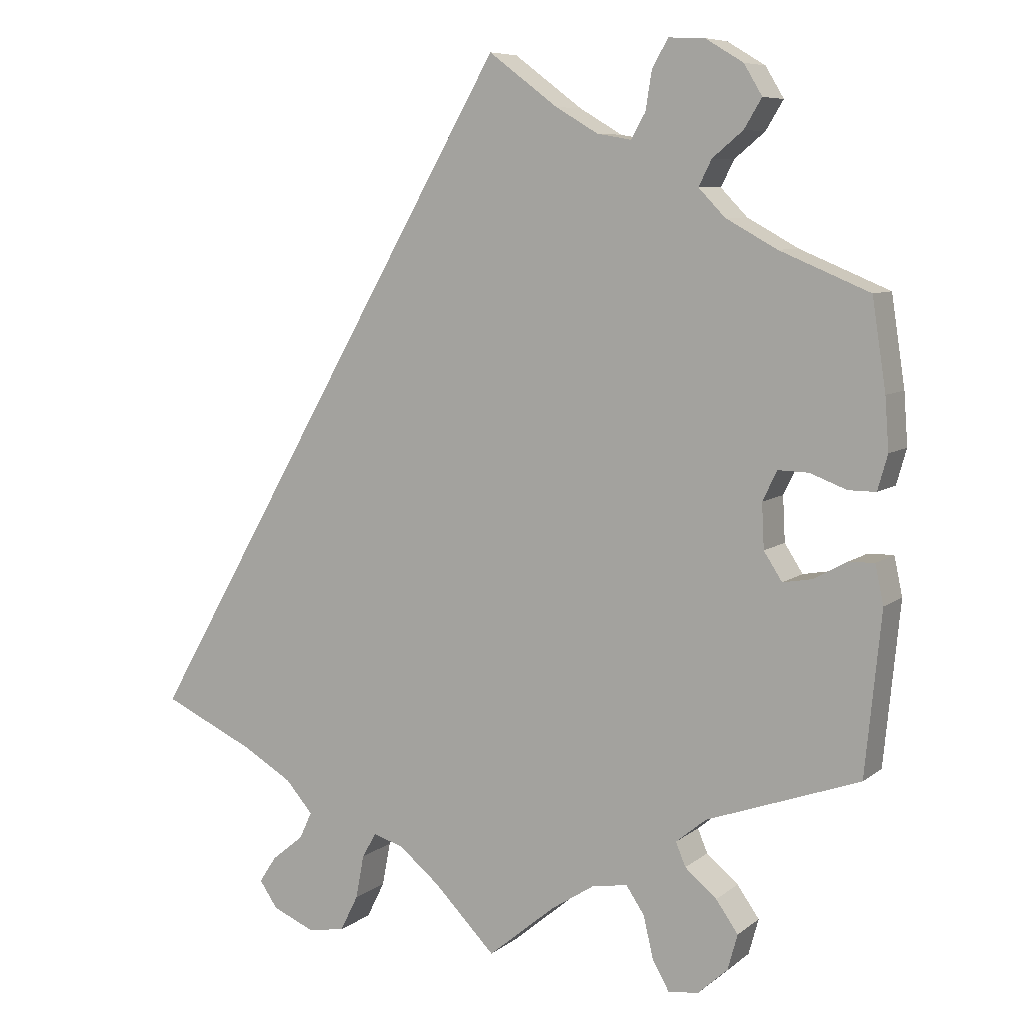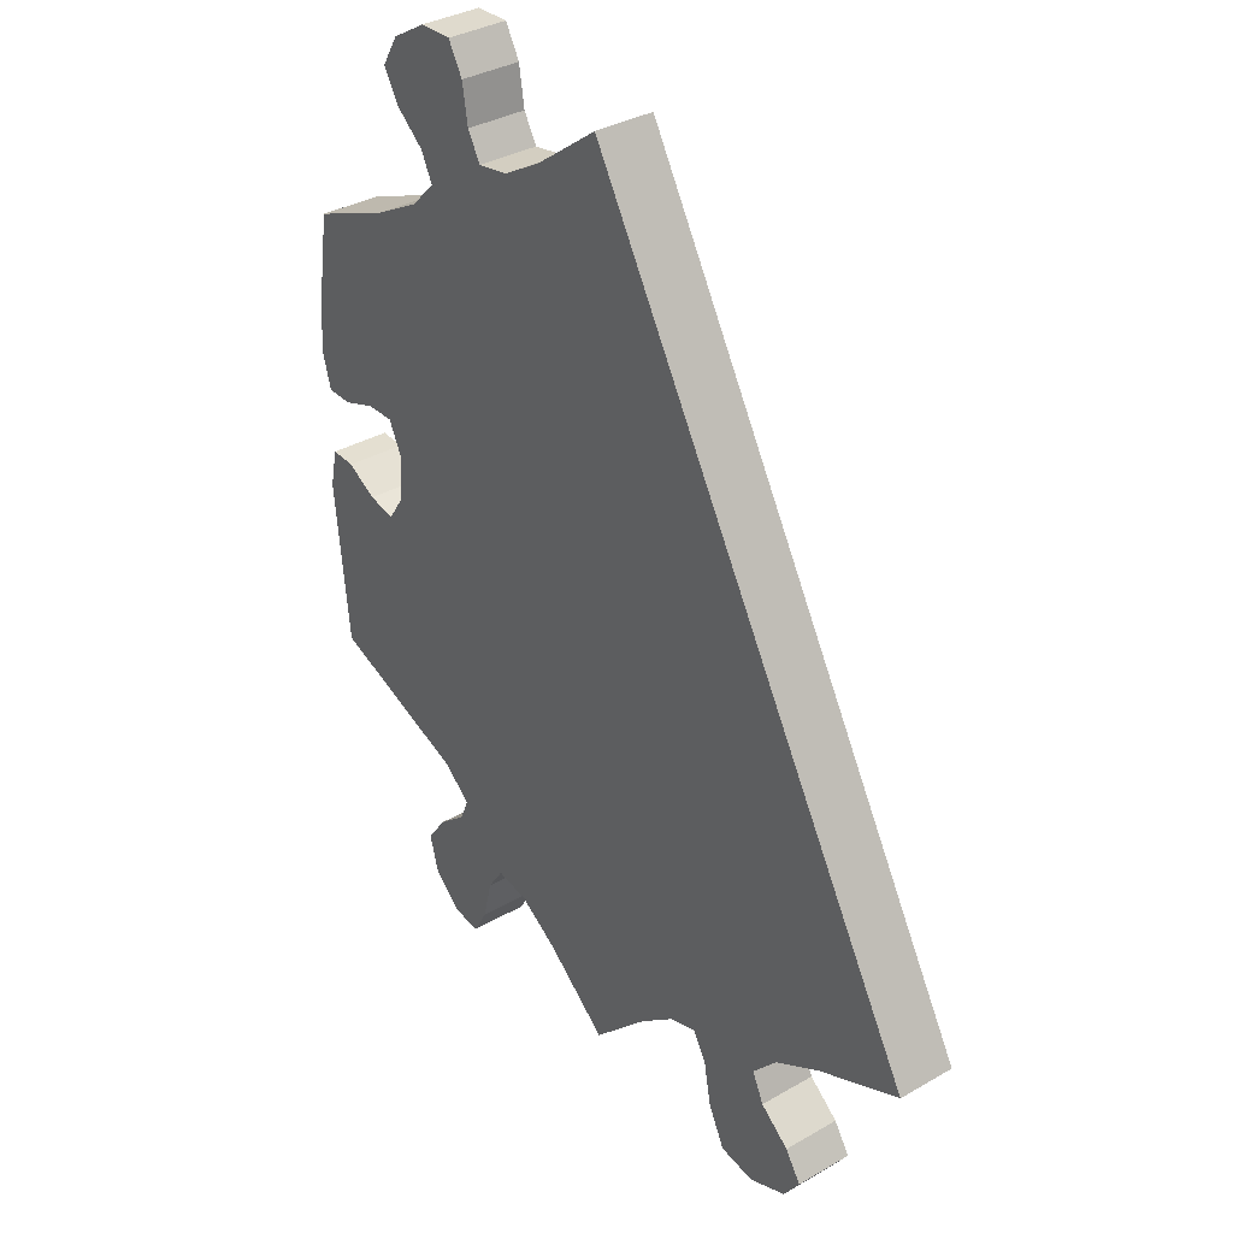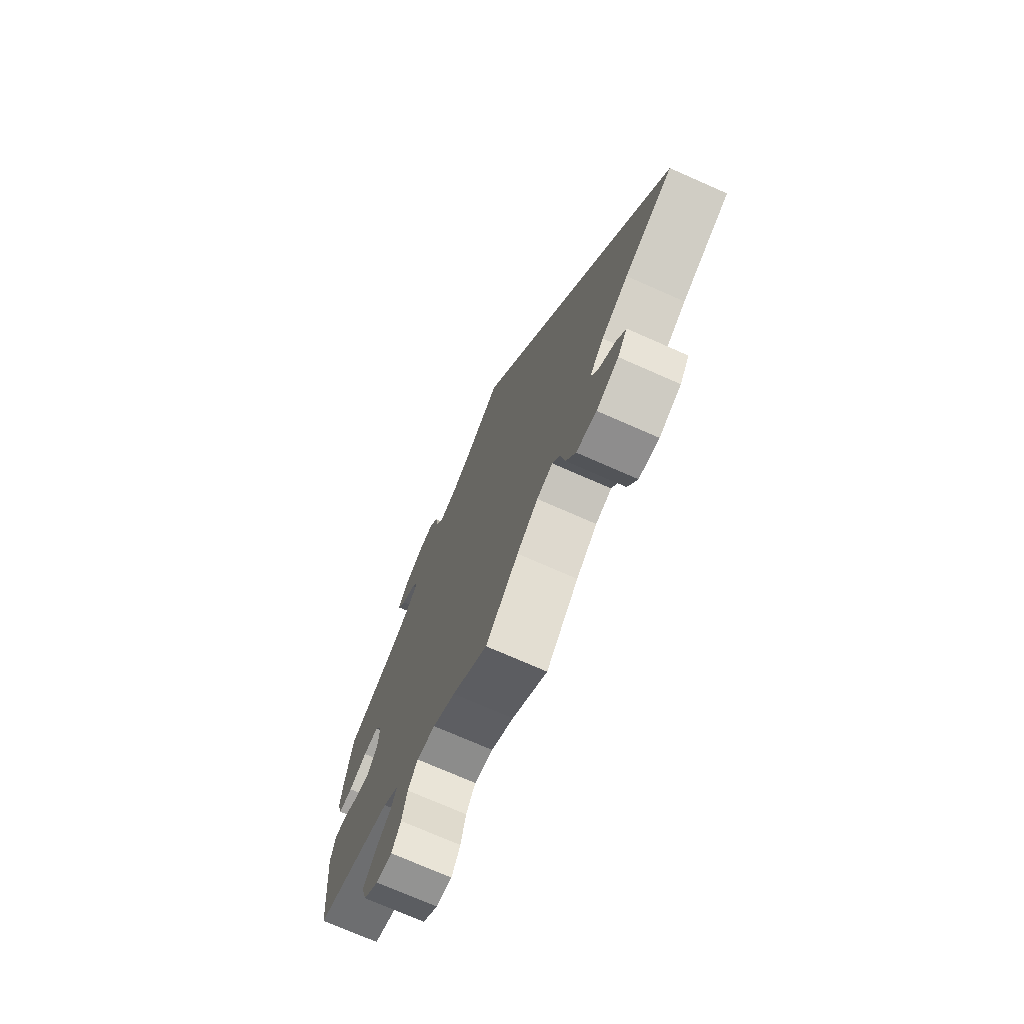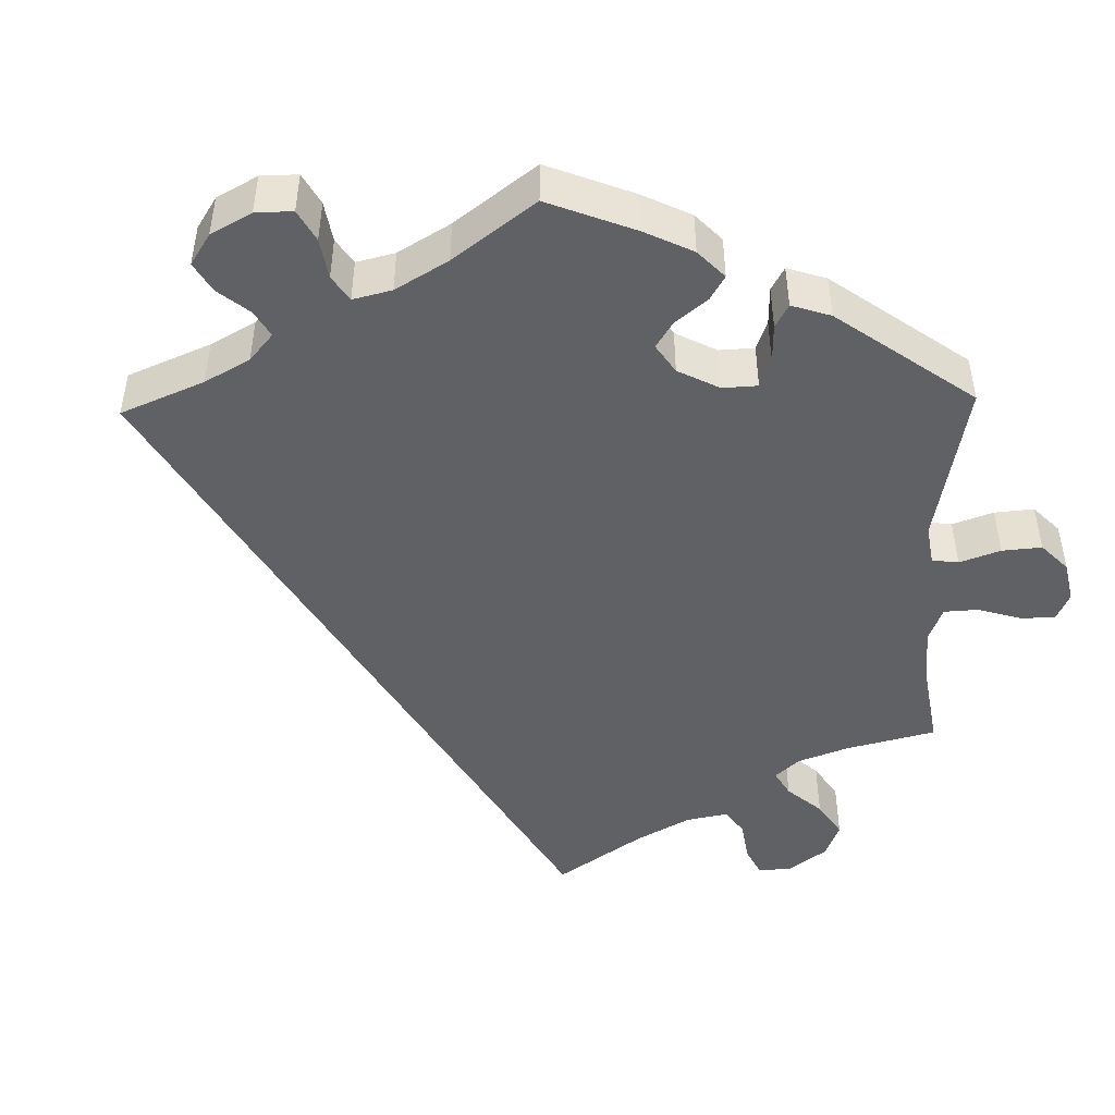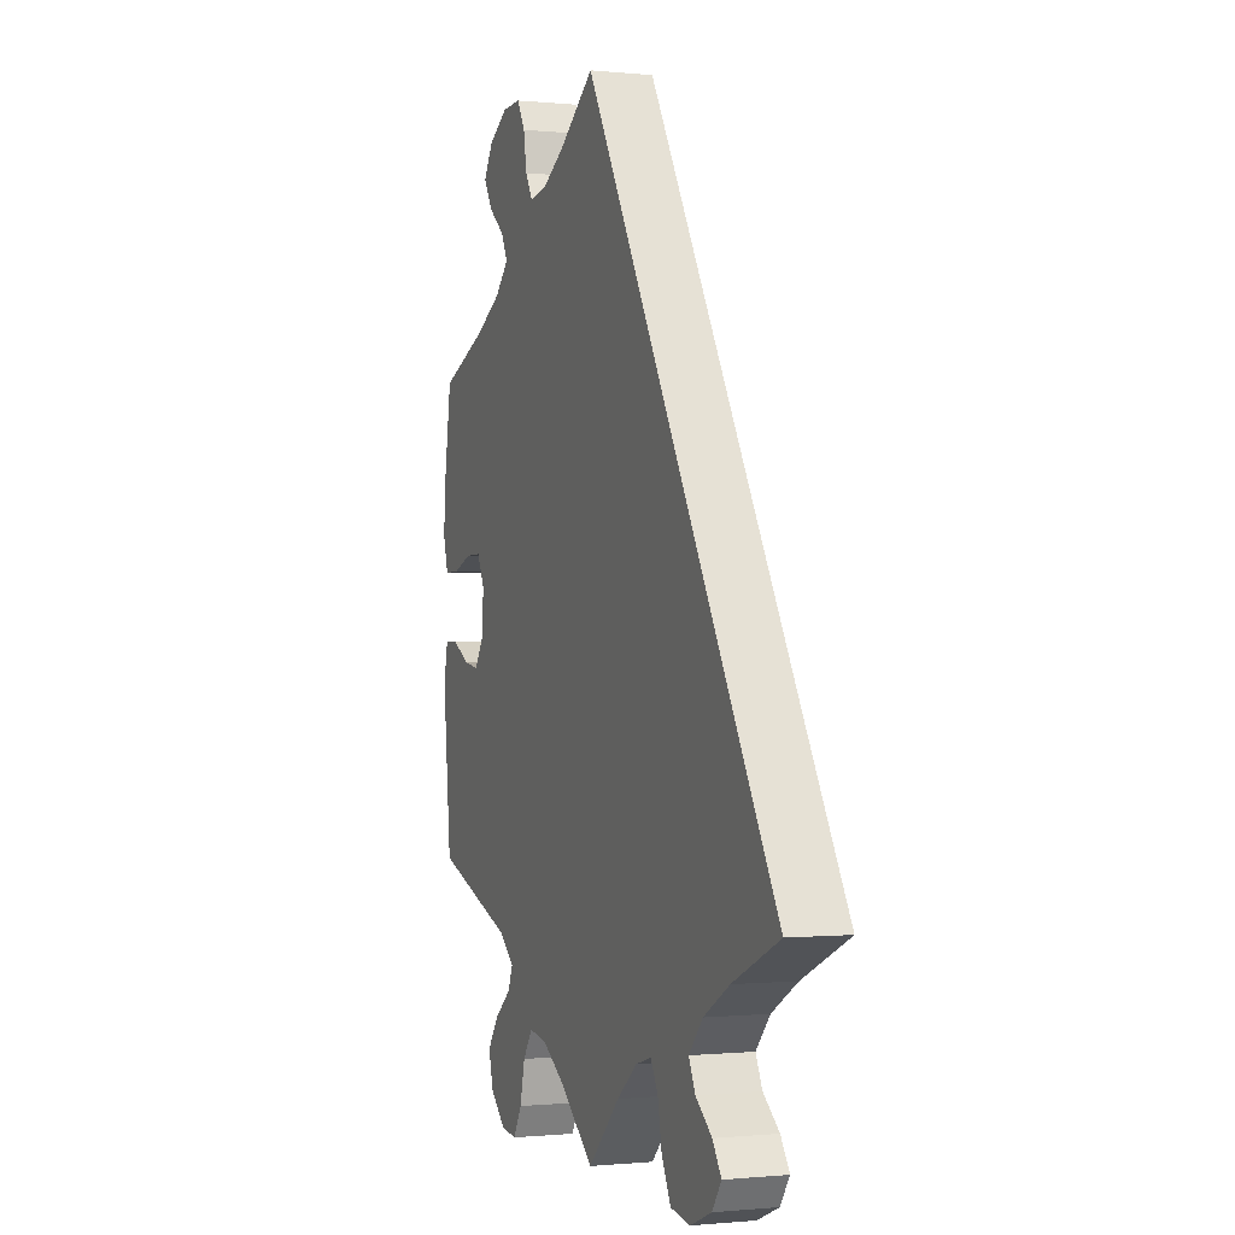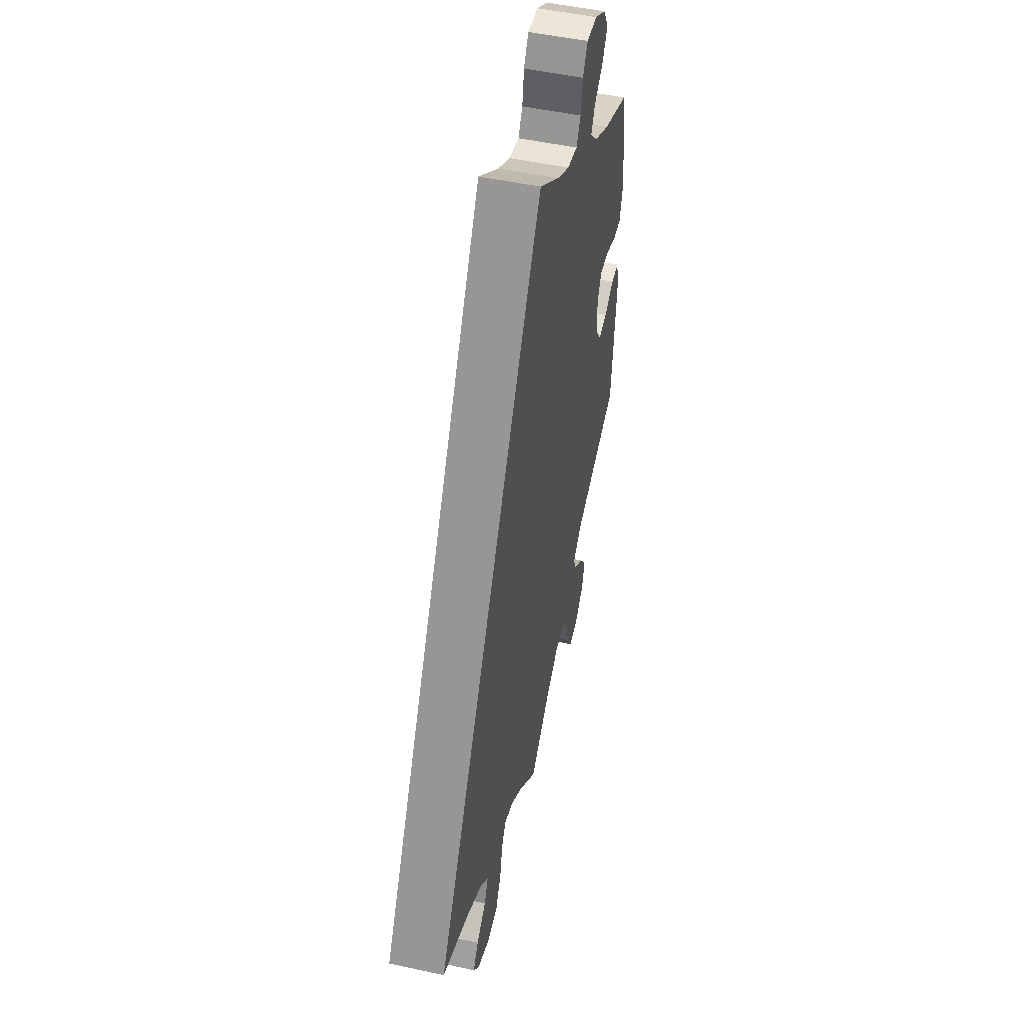
<metadata>
{"format":"obj","ext":"obj","renderer":"f3d","projection":"perspective","resolution":1024,"background":"white","views":[{"elev":7.7,"azim":27.5,"up":"+Z"},{"elev":35.0,"azim":-127.5,"up":"+Z"},{"elev":-73.5,"azim":-113.8,"up":"+Z"},{"elev":-46.4,"azim":61.3,"up":"+Y"},{"elev":-0.5,"azim":-110.6,"up":"+Z"},{"elev":50.3,"azim":-76.6,"up":"+Z"}]}
</metadata>
<code>
v 0.091 0.07 0.51
v 0.147 0.07 0.477
v 0.192 0.07 0.469
v 0.211 0.07 0.502
v 0.219 0.07 0.552
v 0.24 0.07 0.589
v 0.287 0.07 0.587
v 0.337 0.07 0.557
v 0.361 0.07 0.517
v 0.338 0.07 0.479
v 0.298 0.07 0.446
v 0.281 0.07 0.412
v 0.316 0.07 0.376
v 0.383 0.07 0.339
v 0.501 0.07 0.29
v 0.519 0.07 0.173
v 0.524 0.07 0.105
v 0.511 0.07 0.059
v 0.475 0.07 0.059
v 0.427 0.07 0.077
v 0.387 0.07 0.078
v 0.368 0.07 0.039
v 0.371 0.07 -0.02
v 0.395 0.07 -0.057
v 0.434 0.07 -0.05
v 0.477 0.07 -0.026
v 0.511 0.07 -0.025
v 0.522 0.07 -0.076
v 0.501 0.07 -0.289
v 0.3 0.07 -0.361
v 0.26 0.07 -0.394
v 0.273 0.07 -0.425
v 0.315 0.07 -0.46
v 0.344 0.07 -0.501
v 0.331 0.07 -0.548
v 0.292 0.07 -0.584
v 0.252 0.07 -0.589
v 0.23 0.07 -0.55
v 0.217 0.07 -0.495
v 0.193 0.07 -0.459
v 0.146 0.07 -0.467
v 0.089 0.07 -0.504
v 0 0.07 -0.578
v -0.082 0.07 -0.495
v -0.135 0.07 -0.452
v -0.175 0.07 -0.44
v -0.194 0.07 -0.473
v -0.205 0.07 -0.531
v -0.229 0.07 -0.579
v -0.279 0.07 -0.587
v -0.334 0.07 -0.564
v -0.358 0.07 -0.529
v -0.335 0.07 -0.494
v -0.293 0.07 -0.46
v -0.276 0.07 -0.424
v -0.312 0.07 -0.383
v -0.379 0.07 -0.344
v -0.5 0.07 -0.289
v 0 0.07 0.578
v 0.091 0 0.51
v 0.147 0 0.477
v 0.192 0 0.469
v 0.211 0 0.502
v 0.219 0 0.552
v 0.24 0 0.589
v 0.287 0 0.587
v 0.337 0 0.557
v 0.361 0 0.517
v 0.338 0 0.479
v 0.298 0 0.446
v 0.281 0 0.412
v 0.316 0 0.376
v 0.383 0 0.339
v 0.501 0 0.29
v 0.519 0 0.173
v 0.524 0 0.105
v 0.511 0 0.059
v 0.475 0 0.059
v 0.427 0 0.077
v 0.387 0 0.078
v 0.368 0 0.039
v 0.371 0 -0.02
v 0.395 0 -0.057
v 0.434 0 -0.05
v 0.477 0 -0.026
v 0.511 0 -0.025
v 0.522 0 -0.076
v 0.501 0 -0.289
v 0.3 0 -0.361
v 0.26 0 -0.394
v 0.273 0 -0.425
v 0.315 0 -0.46
v 0.344 0 -0.501
v 0.331 0 -0.548
v 0.292 0 -0.584
v 0.252 0 -0.589
v 0.23 0 -0.55
v 0.217 0 -0.495
v 0.193 0 -0.459
v 0.146 0 -0.467
v 0.089 0 -0.504
v 0 0 -0.578
v -0.082 0 -0.495
v -0.135 0 -0.452
v -0.175 0 -0.44
v -0.194 0 -0.473
v -0.205 0 -0.531
v -0.229 0 -0.579
v -0.279 0 -0.587
v -0.334 0 -0.564
v -0.358 0 -0.529
v -0.335 0 -0.494
v -0.293 0 -0.46
v -0.276 0 -0.424
v -0.312 0 -0.383
v -0.379 0 -0.344
v -0.5 0 -0.289
v 0 0 0.578
f 57 58 59 1
f 56 57 1 2
f 55 56 2 3
f 54 55 3 4
f 51 52 53 54
f 51 54 4
f 50 51 4
f 47 48 49 50
f 46 47 50 4
f 45 46 4
f 44 45 4
f 42 43 44 4
f 41 42 4 5
f 40 41 5 6
f 39 40 6 7
f 32 33 34 35
f 32 35 36 37
f 27 28 29 30
f 25 26 27 30
f 24 25 30 31
f 23 24 31
f 22 23 31
f 17 18 19 20
f 17 20 21
f 14 15 16 17
f 13 14 17 21
f 12 13 21 22
f 8 9 10 11
f 8 11 12
f 7 8 12
f 39 7 12
f 31 32 37 38
f 31 38 39 12
f 12 22 31
f 60 118 117 116
f 61 60 116 115
f 62 61 115 114
f 63 62 114 113
f 113 112 111 110
f 63 113 110
f 63 110 109
f 109 108 107 106
f 63 109 106 105
f 63 105 104
f 63 104 103
f 63 103 102 101
f 64 63 101 100
f 65 64 100 99
f 66 65 99 98
f 94 93 92 91
f 96 95 94 91
f 89 88 87 86
f 89 86 85 84
f 90 89 84 83
f 90 83 82
f 90 82 81
f 79 78 77 76
f 80 79 76
f 76 75 74 73
f 80 76 73 72
f 81 80 72 71
f 70 69 68 67
f 71 70 67
f 71 67 66
f 71 66 98
f 97 96 91 90
f 71 98 97 90
f 90 81 71
f 1 60 61 2
f 2 61 62 3
f 3 62 63 4
f 4 63 64 5
f 5 64 65 6
f 6 65 66 7
f 7 66 67 8
f 8 67 68 9
f 9 68 69 10
f 10 69 70 11
f 11 70 71 12
f 12 71 72 13
f 13 72 73 14
f 14 73 74 15
f 15 74 75 16
f 16 75 76 17
f 17 76 77 18
f 18 77 78 19
f 19 78 79 20
f 20 79 80 21
f 21 80 81 22
f 22 81 82 23
f 23 82 83 24
f 24 83 84 25
f 25 84 85 26
f 26 85 86 27
f 27 86 87 28
f 28 87 88 29
f 29 88 89 30
f 30 89 90 31
f 31 90 91 32
f 32 91 92 33
f 33 92 93 34
f 34 93 94 35
f 35 94 95 36
f 36 95 96 37
f 37 96 97 38
f 38 97 98 39
f 39 98 99 40
f 40 99 100 41
f 41 100 101 42
f 42 101 102 43
f 43 102 103 44
f 44 103 104 45
f 45 104 105 46
f 46 105 106 47
f 47 106 107 48
f 48 107 108 49
f 49 108 109 50
f 50 109 110 51
f 51 110 111 52
f 52 111 112 53
f 53 112 113 54
f 54 113 114 55
f 55 114 115 56
f 56 115 116 57
f 57 116 117 58
f 58 117 118 59
f 59 118 60 1

</code>
